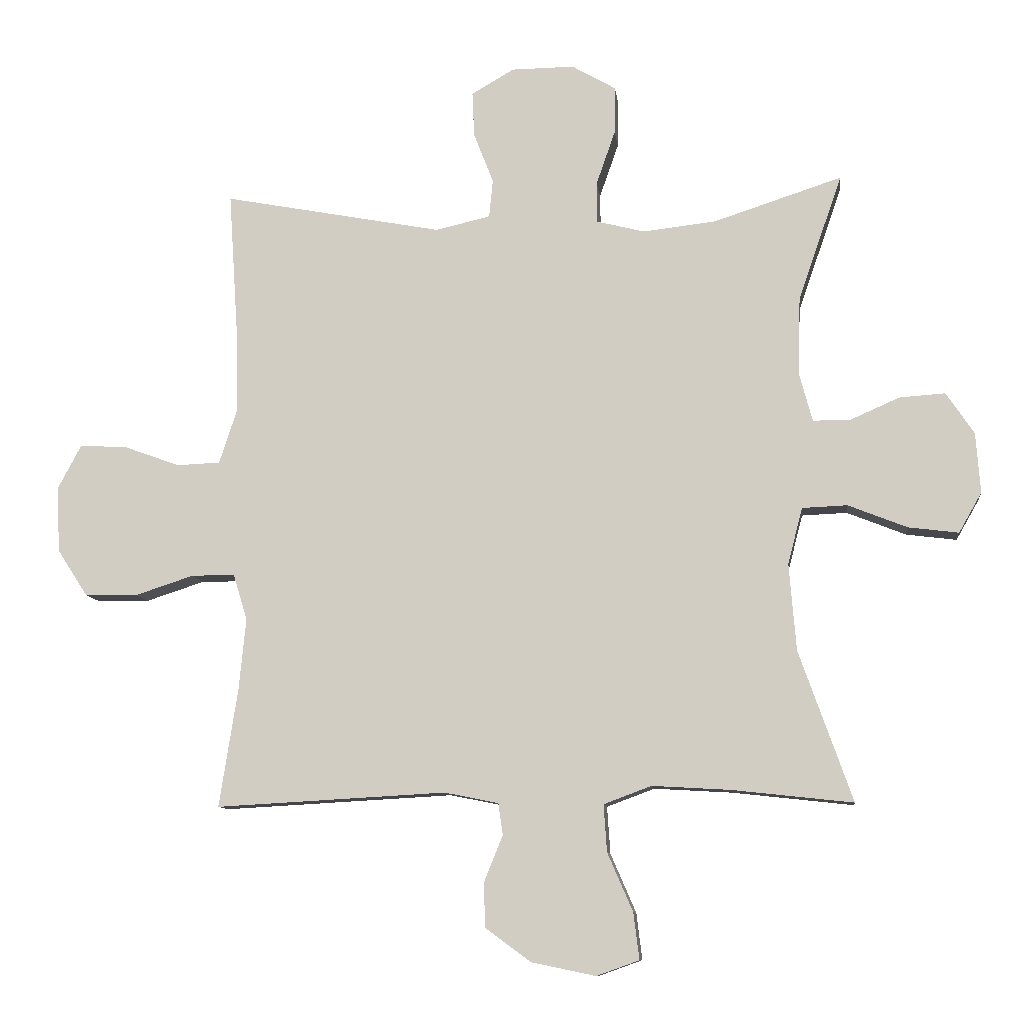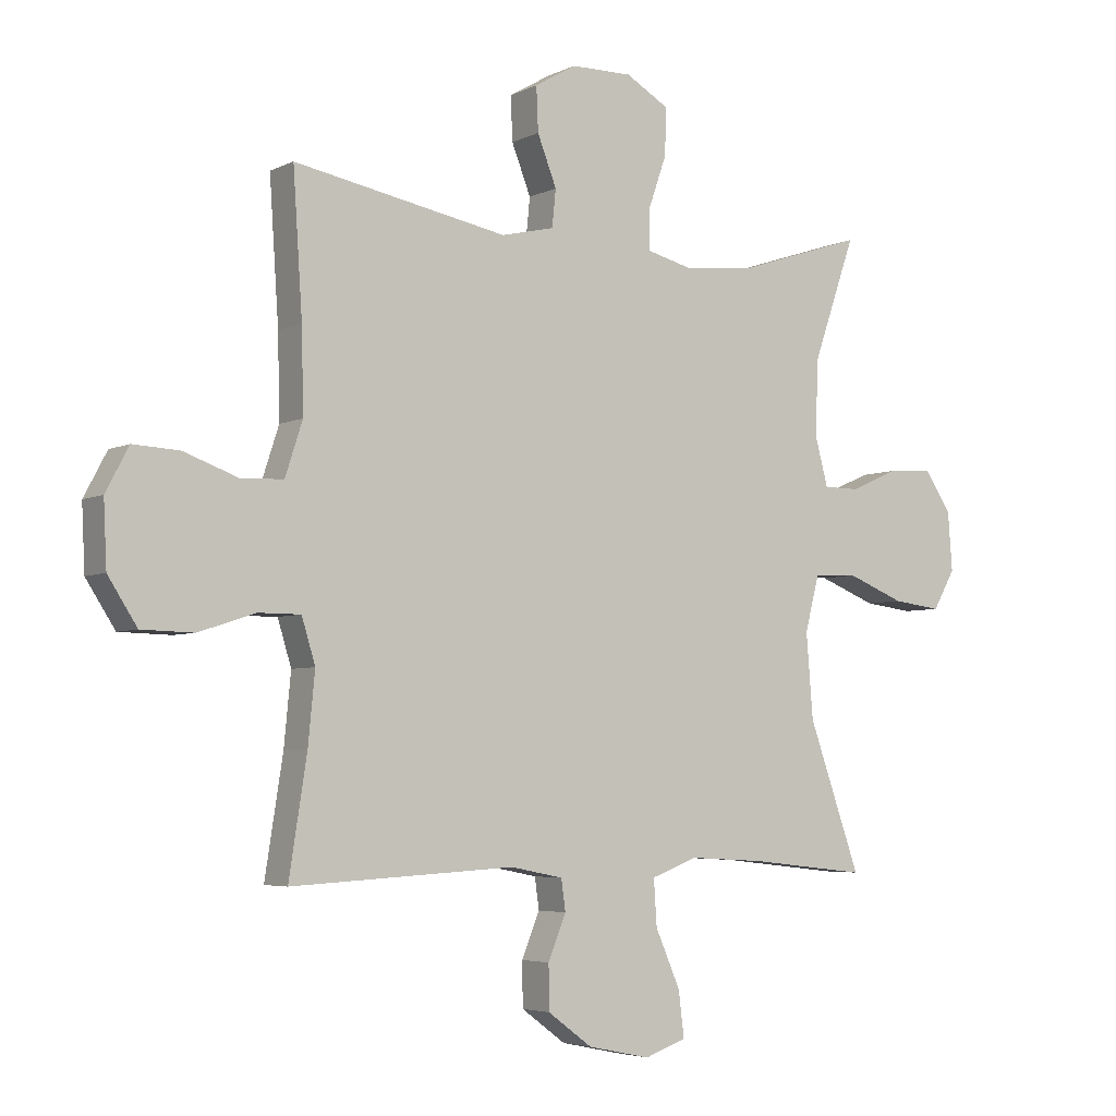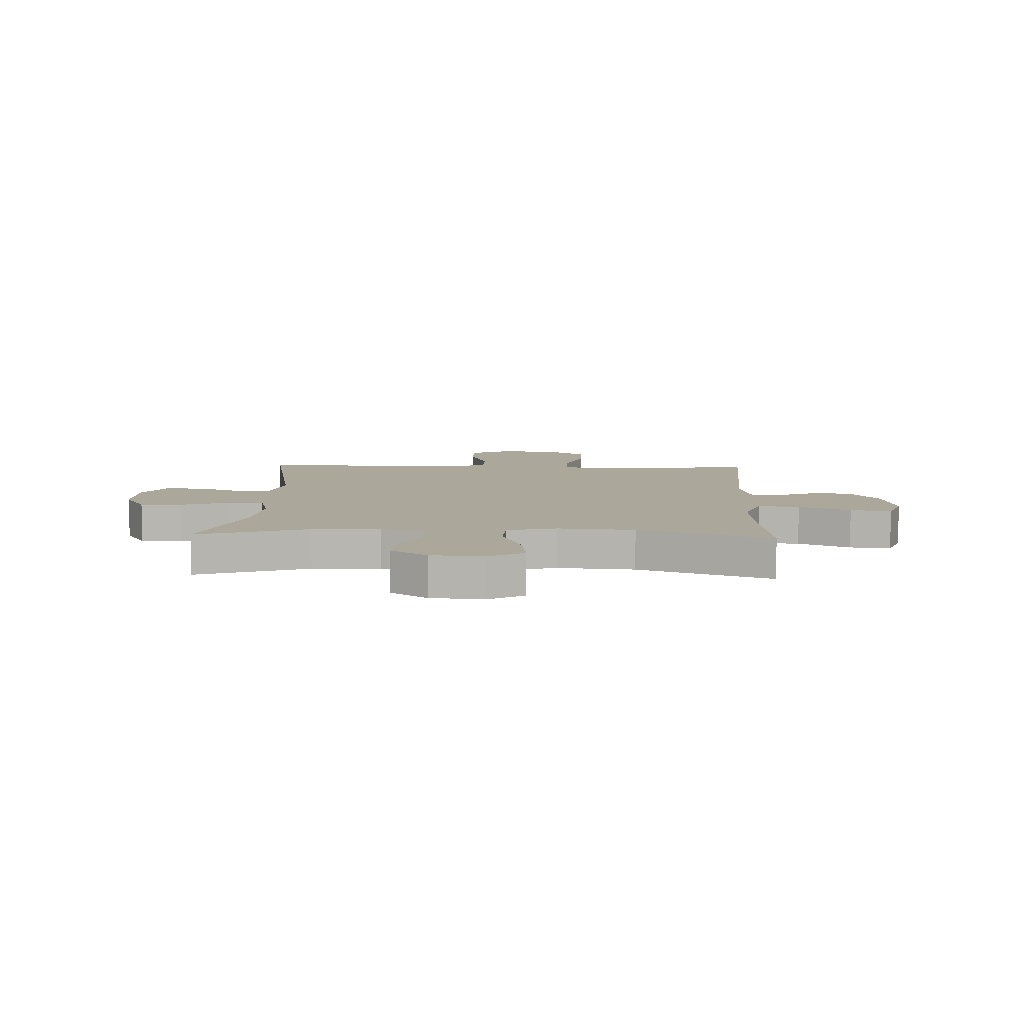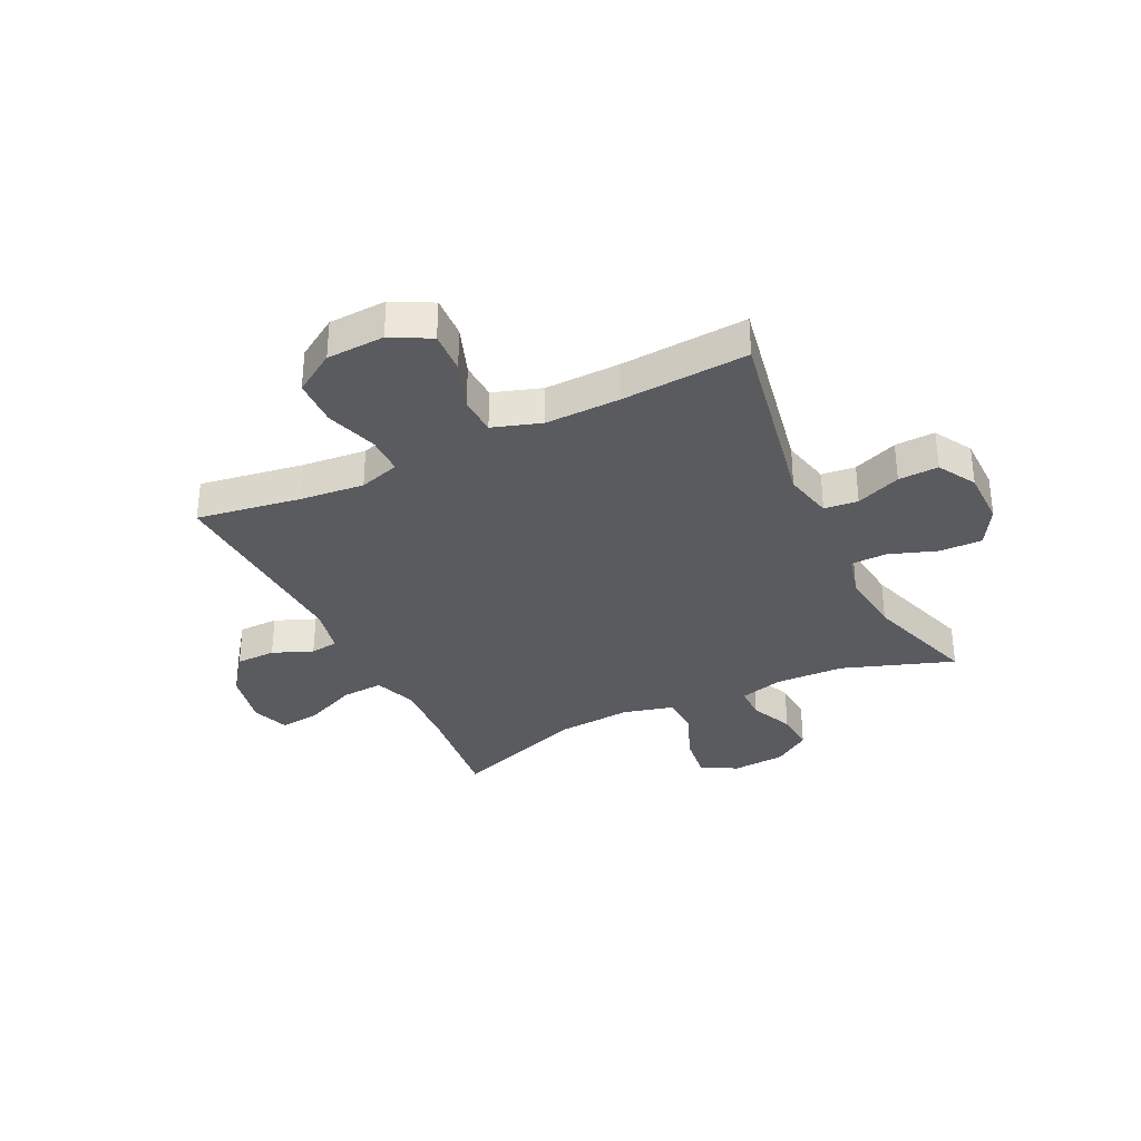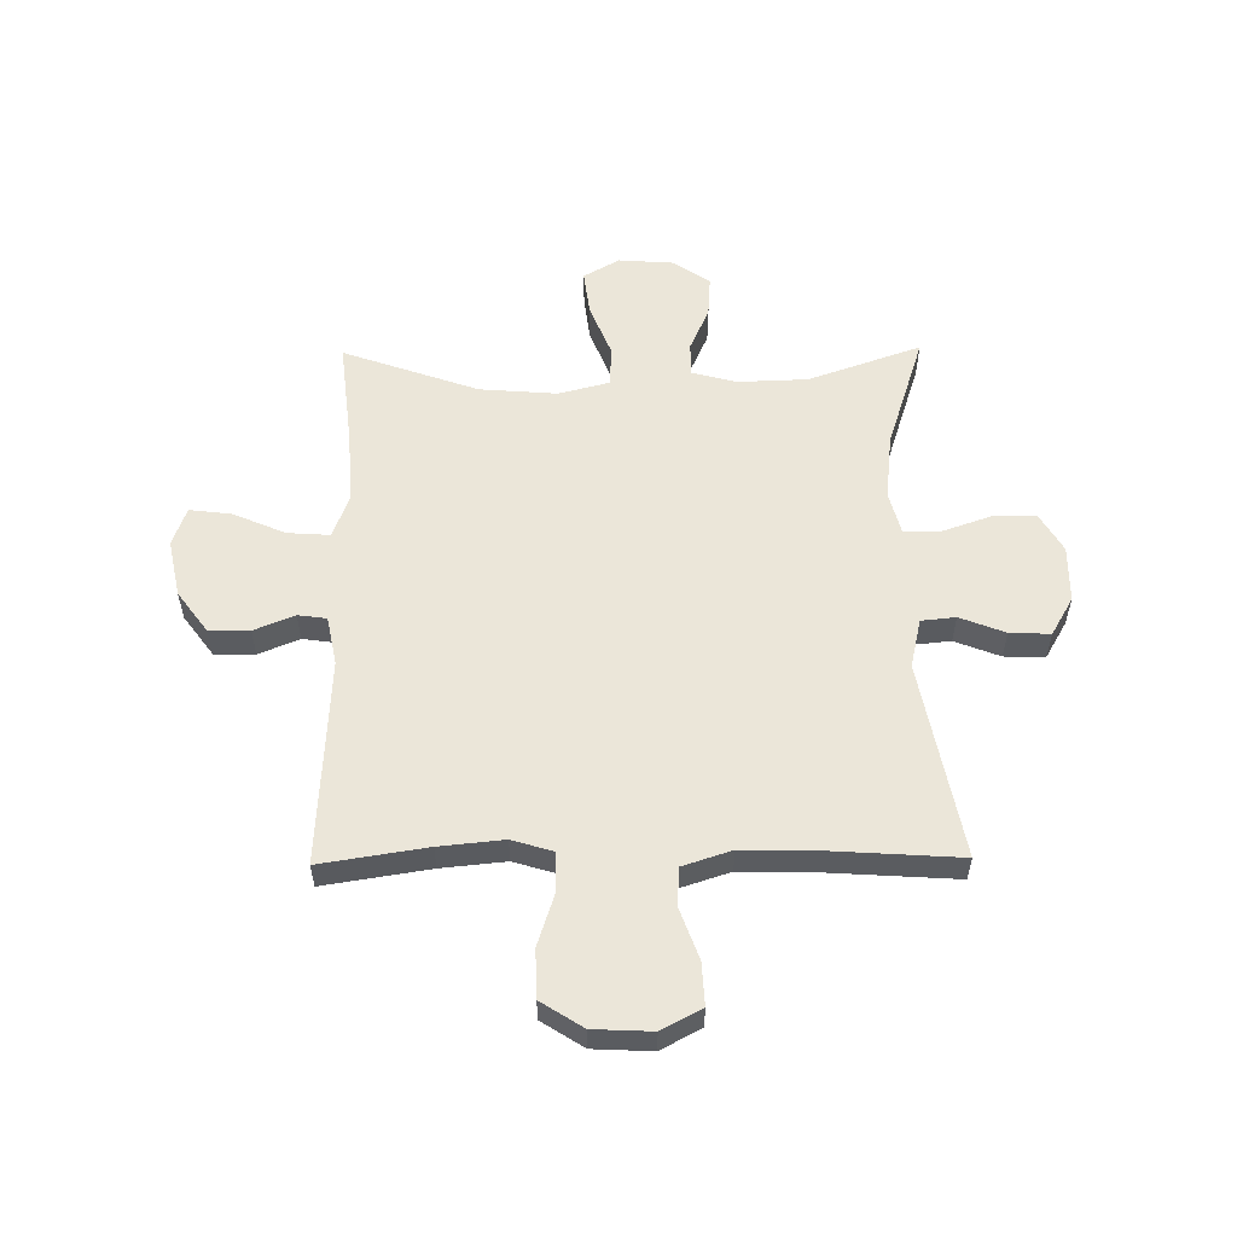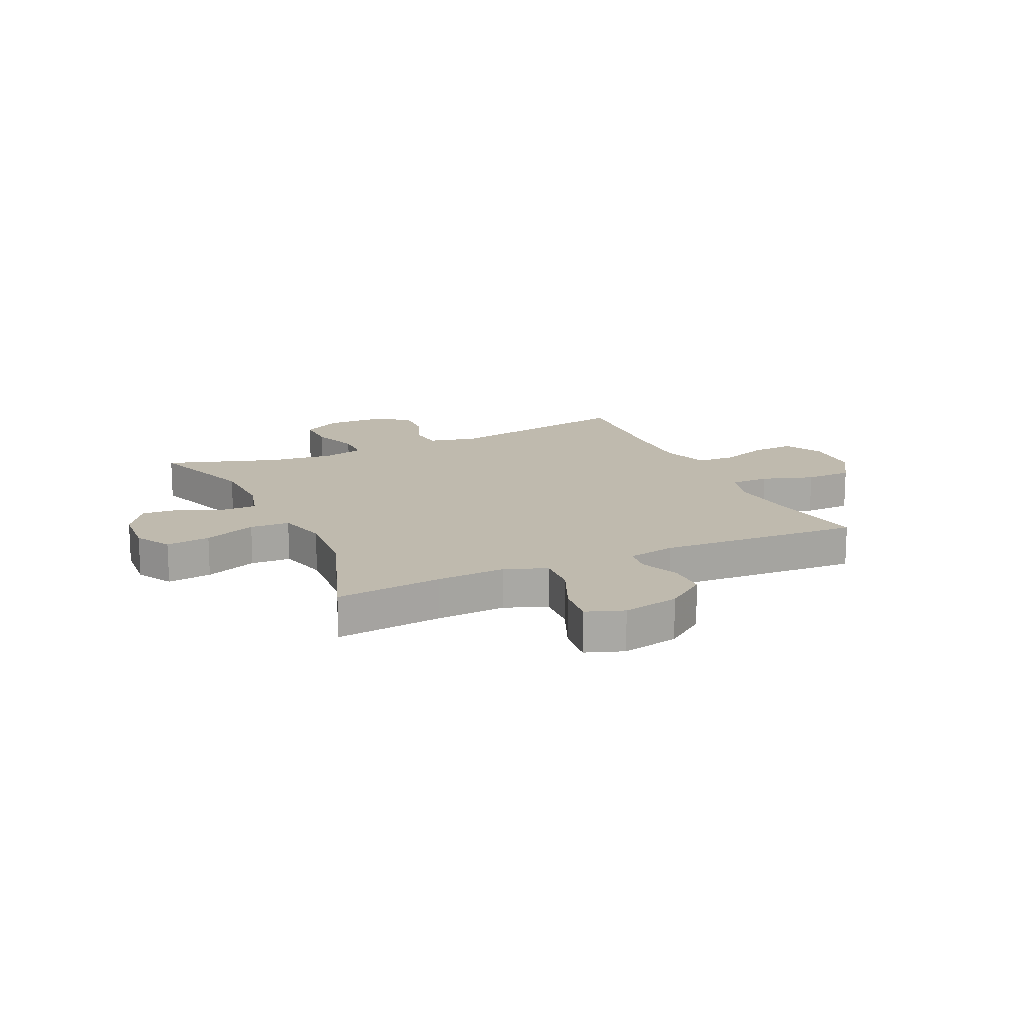
<metadata>
{"format":"obj","ext":"obj","renderer":"f3d","projection":"perspective","resolution":1024,"background":"white","views":[{"elev":-9.9,"azim":6.6,"up":"+Z"},{"elev":-4.6,"azim":-33.7,"up":"+Z"},{"elev":8.2,"azim":92.4,"up":"+Y"},{"elev":-33.4,"azim":-64.2,"up":"+Y"},{"elev":56.3,"azim":-90.7,"up":"+Y"},{"elev":15.5,"azim":155.2,"up":"+Y"}]}
</metadata>
<code>
v -0.5 0.07 -0.5
v -0.471 0.07 -0.314
v -0.46 0.07 -0.201
v -0.482 0.07 -0.129
v -0.55 0.07 -0.129
v -0.642 0.07 -0.159
v -0.726 0.07 -0.157
v -0.773 0.07 -0.084
v -0.778 0.07 0.019
v -0.741 0.07 0.089
v -0.666 0.07 0.085
v -0.578 0.07 0.053
v -0.51 0.07 0.056
v -0.482 0.07 0.142
v -0.485 0.07 0.274
v -0.5 0.07 0.5
v -0.155 0.07 0.435
v -0.069 0.07 0.455
v -0.063 0.07 0.515
v -0.094 0.07 0.594
v -0.097 0.07 0.665
v -0.03 0.07 0.704
v 0.069 0.07 0.705
v 0.138 0.07 0.665
v 0.137 0.07 0.59
v 0.107 0.07 0.504
v 0.108 0.07 0.44
v 0.183 0.07 0.421
v 0.298 0.07 0.434
v 0.5 0.07 0.5
v 0.431 0.07 0.302
v 0.427 0.07 0.18
v 0.448 0.07 0.102
v 0.507 0.07 0.102
v 0.584 0.07 0.136
v 0.656 0.07 0.141
v 0.7 0.07 0.076
v 0.707 0.07 -0.019
v 0.671 0.07 -0.082
v 0.592 0.07 -0.072
v 0.499 0.07 -0.035
v 0.428 0.07 -0.038
v 0.405 0.07 -0.127
v 0.416 0.07 -0.263
v 0.5 0.07 -0.5
v 0.309 0.07 -0.479
v 0.187 0.07 -0.472
v 0.112 0.07 -0.5
v 0.117 0.07 -0.574
v 0.157 0.07 -0.666
v 0.166 0.07 -0.739
v 0.099 0.07 -0.763
v -0.002 0.07 -0.742
v -0.074 0.07 -0.689
v -0.075 0.07 -0.618
v -0.046 0.07 -0.547
v -0.053 0.07 -0.497
v -0.138 0.07 -0.48
v -0.5 0 -0.5
v -0.471 0 -0.314
v -0.46 0 -0.201
v -0.482 0 -0.129
v -0.55 0 -0.129
v -0.642 0 -0.159
v -0.726 0 -0.157
v -0.773 0 -0.084
v -0.778 0 0.019
v -0.741 0 0.089
v -0.666 0 0.085
v -0.578 0 0.053
v -0.51 0 0.056
v -0.482 0 0.142
v -0.485 0 0.274
v -0.5 0 0.5
v -0.155 0 0.435
v -0.069 0 0.455
v -0.063 0 0.515
v -0.094 0 0.594
v -0.097 0 0.665
v -0.03 0 0.704
v 0.069 0 0.705
v 0.138 0 0.665
v 0.137 0 0.59
v 0.107 0 0.504
v 0.108 0 0.44
v 0.183 0 0.421
v 0.298 0 0.434
v 0.5 0 0.5
v 0.431 0 0.302
v 0.427 0 0.18
v 0.448 0 0.102
v 0.507 0 0.102
v 0.584 0 0.136
v 0.656 0 0.141
v 0.7 0 0.076
v 0.707 0 -0.019
v 0.671 0 -0.082
v 0.592 0 -0.072
v 0.499 0 -0.035
v 0.428 0 -0.038
v 0.405 0 -0.127
v 0.416 0 -0.263
v 0.5 0 -0.5
v 0.309 0 -0.479
v 0.187 0 -0.472
v 0.112 0 -0.5
v 0.117 0 -0.574
v 0.157 0 -0.666
v 0.166 0 -0.739
v 0.099 0 -0.763
v -0.002 0 -0.742
v -0.074 0 -0.689
v -0.075 0 -0.618
v -0.046 0 -0.547
v -0.053 0 -0.497
v -0.138 0 -0.48
f 54 55 56
f 53 54 56
f 52 53 56
f 51 52 56
f 50 51 56
f 49 50 56
f 48 49 56 57
f 47 48 57 58
f 44 45 46
f 43 44 46 47
f 42 43 47 58
f 39 40 41
f 38 39 41
f 37 38 41
f 36 37 41
f 35 36 41
f 34 35 41
f 33 34 41 42
f 58 1 2
f 42 58 2
f 33 42 2
f 32 33 2
f 29 30 31
f 32 2 3
f 31 32 3
f 29 31 3
f 28 29 3
f 24 25 26
f 23 24 26
f 22 23 26
f 21 22 26
f 20 21 26
f 19 20 26
f 18 19 26 27
f 28 3 4
f 27 28 4
f 18 27 4
f 17 18 4
f 10 11 12
f 9 10 12
f 8 9 12
f 7 8 12
f 6 7 12
f 5 6 12
f 5 12 13
f 4 5 13 14
f 15 16 17
f 14 15 17
f 4 14 17
f 114 113 112
f 114 112 111
f 114 111 110
f 114 110 109
f 114 109 108
f 114 108 107
f 115 114 107 106
f 116 115 106 105
f 104 103 102
f 105 104 102 101
f 116 105 101 100
f 99 98 97
f 99 97 96
f 99 96 95
f 99 95 94
f 99 94 93
f 99 93 92
f 100 99 92 91
f 60 59 116
f 60 116 100
f 60 100 91
f 60 91 90
f 89 88 87
f 61 60 90
f 61 90 89
f 61 89 87
f 61 87 86
f 84 83 82
f 84 82 81
f 84 81 80
f 84 80 79
f 84 79 78
f 84 78 77
f 85 84 77 76
f 62 61 86
f 62 86 85
f 62 85 76
f 62 76 75
f 70 69 68
f 70 68 67
f 70 67 66
f 70 66 65
f 70 65 64
f 70 64 63
f 71 70 63
f 72 71 63 62
f 75 74 73
f 75 73 72
f 75 72 62
f 1 59 60 2
f 2 60 61 3
f 3 61 62 4
f 4 62 63 5
f 5 63 64 6
f 6 64 65 7
f 7 65 66 8
f 8 66 67 9
f 9 67 68 10
f 10 68 69 11
f 11 69 70 12
f 12 70 71 13
f 13 71 72 14
f 14 72 73 15
f 15 73 74 16
f 16 74 75 17
f 17 75 76 18
f 18 76 77 19
f 19 77 78 20
f 20 78 79 21
f 21 79 80 22
f 22 80 81 23
f 23 81 82 24
f 24 82 83 25
f 25 83 84 26
f 26 84 85 27
f 27 85 86 28
f 28 86 87 29
f 29 87 88 30
f 30 88 89 31
f 31 89 90 32
f 32 90 91 33
f 33 91 92 34
f 34 92 93 35
f 35 93 94 36
f 36 94 95 37
f 37 95 96 38
f 38 96 97 39
f 39 97 98 40
f 40 98 99 41
f 41 99 100 42
f 42 100 101 43
f 43 101 102 44
f 44 102 103 45
f 45 103 104 46
f 46 104 105 47
f 47 105 106 48
f 48 106 107 49
f 49 107 108 50
f 50 108 109 51
f 51 109 110 52
f 52 110 111 53
f 53 111 112 54
f 54 112 113 55
f 55 113 114 56
f 56 114 115 57
f 57 115 116 58
f 58 116 59 1

</code>
